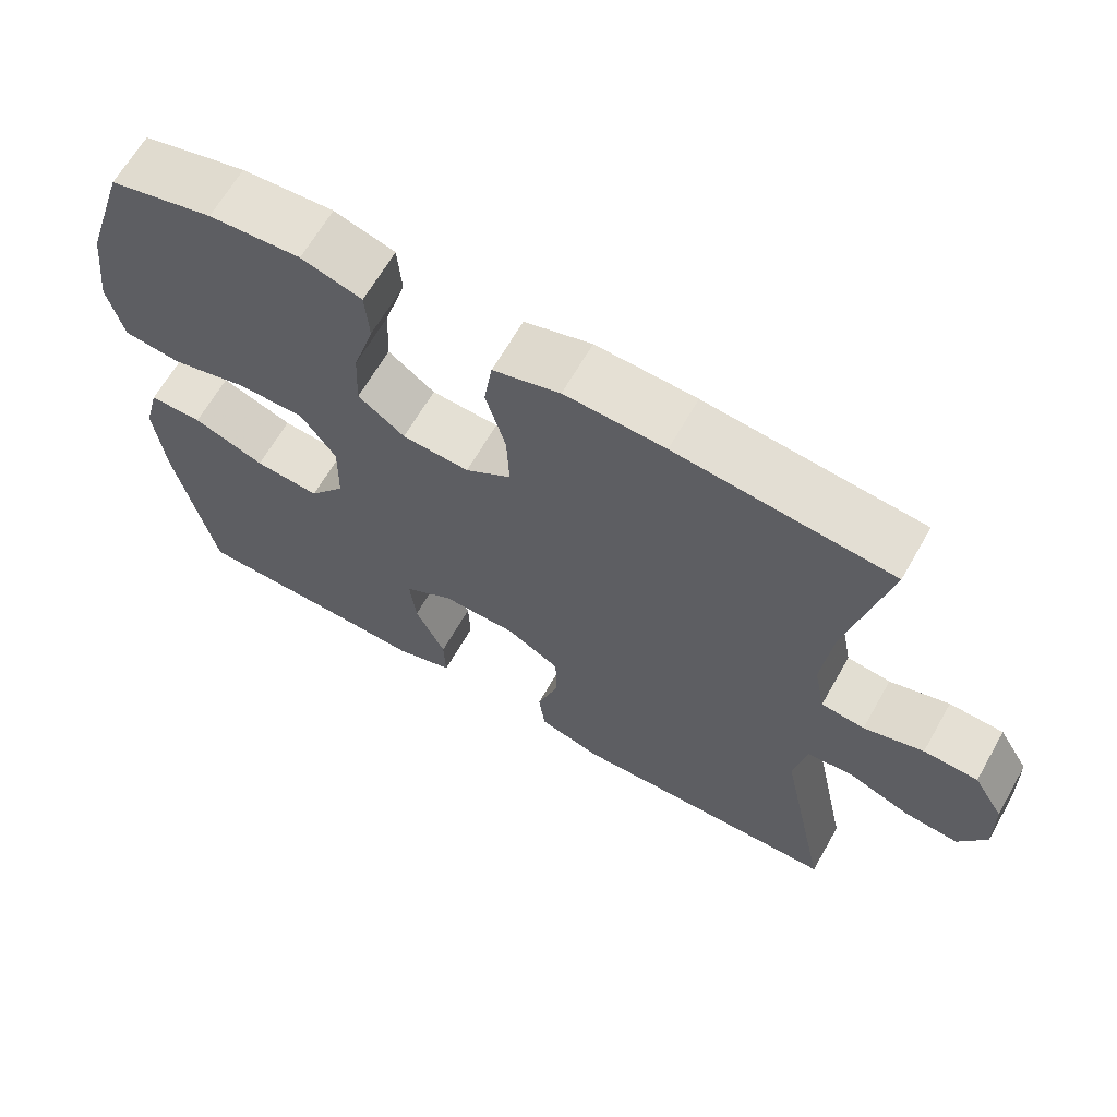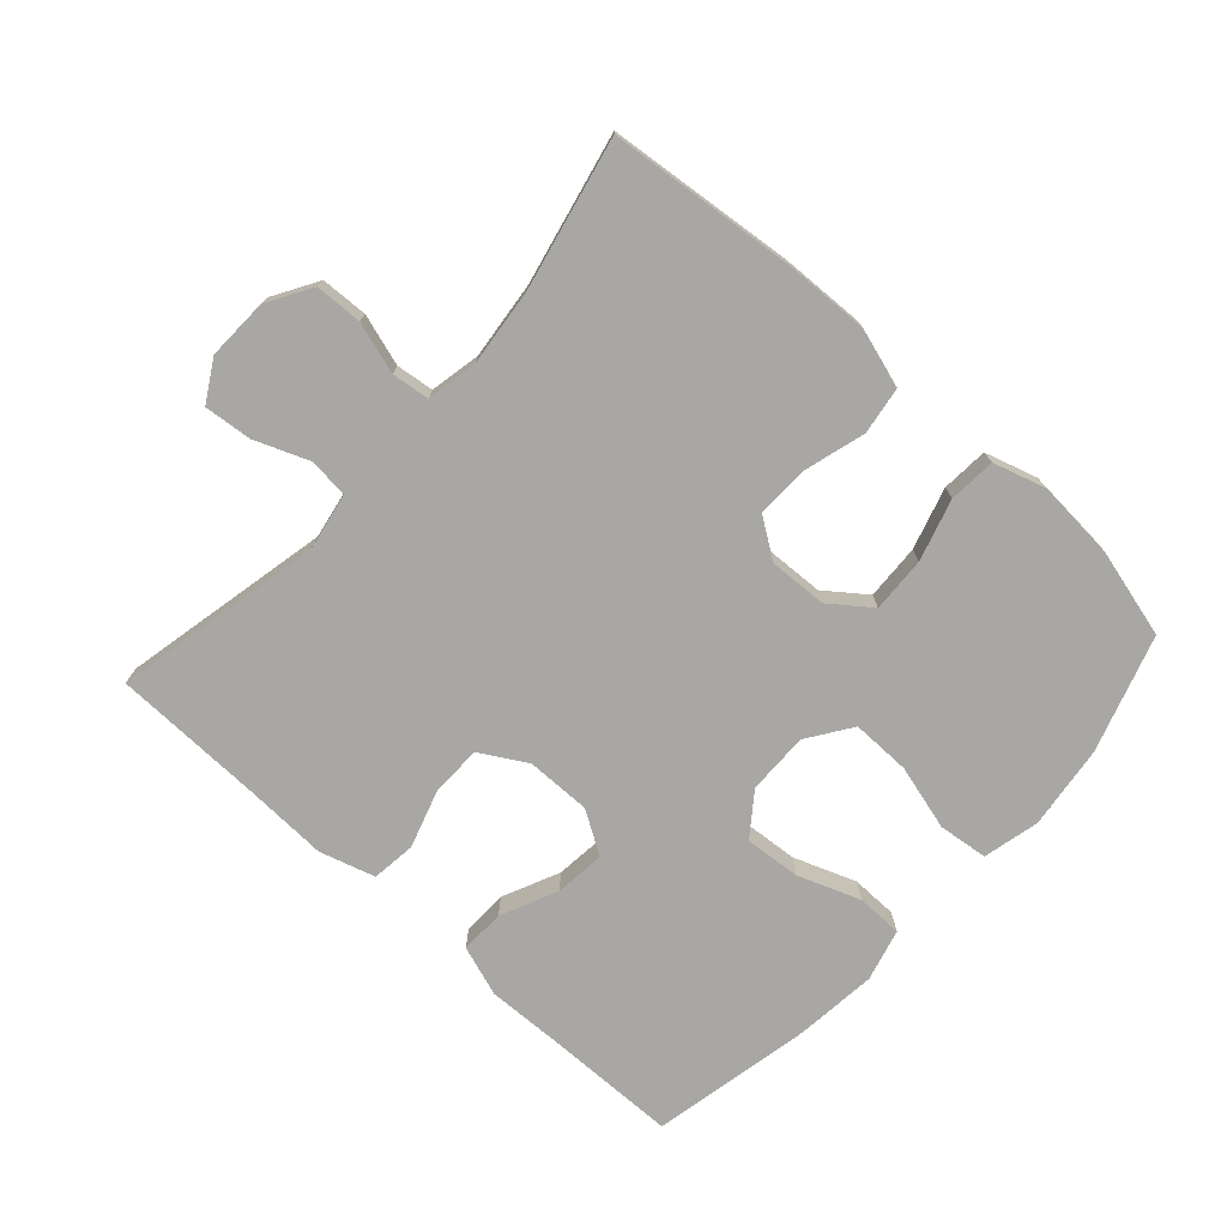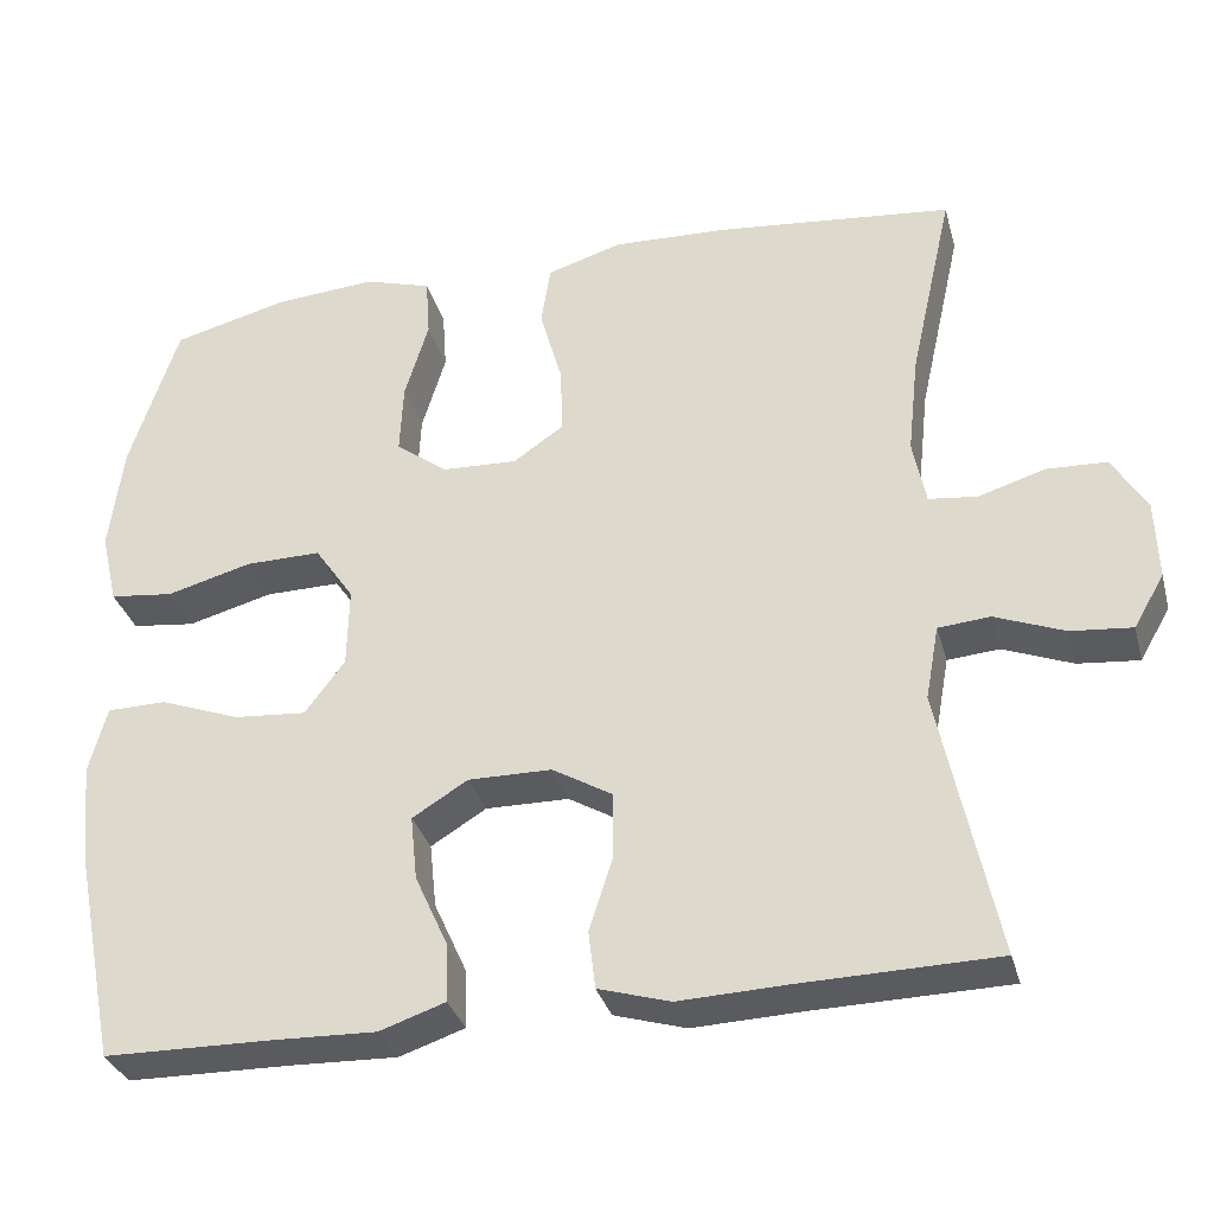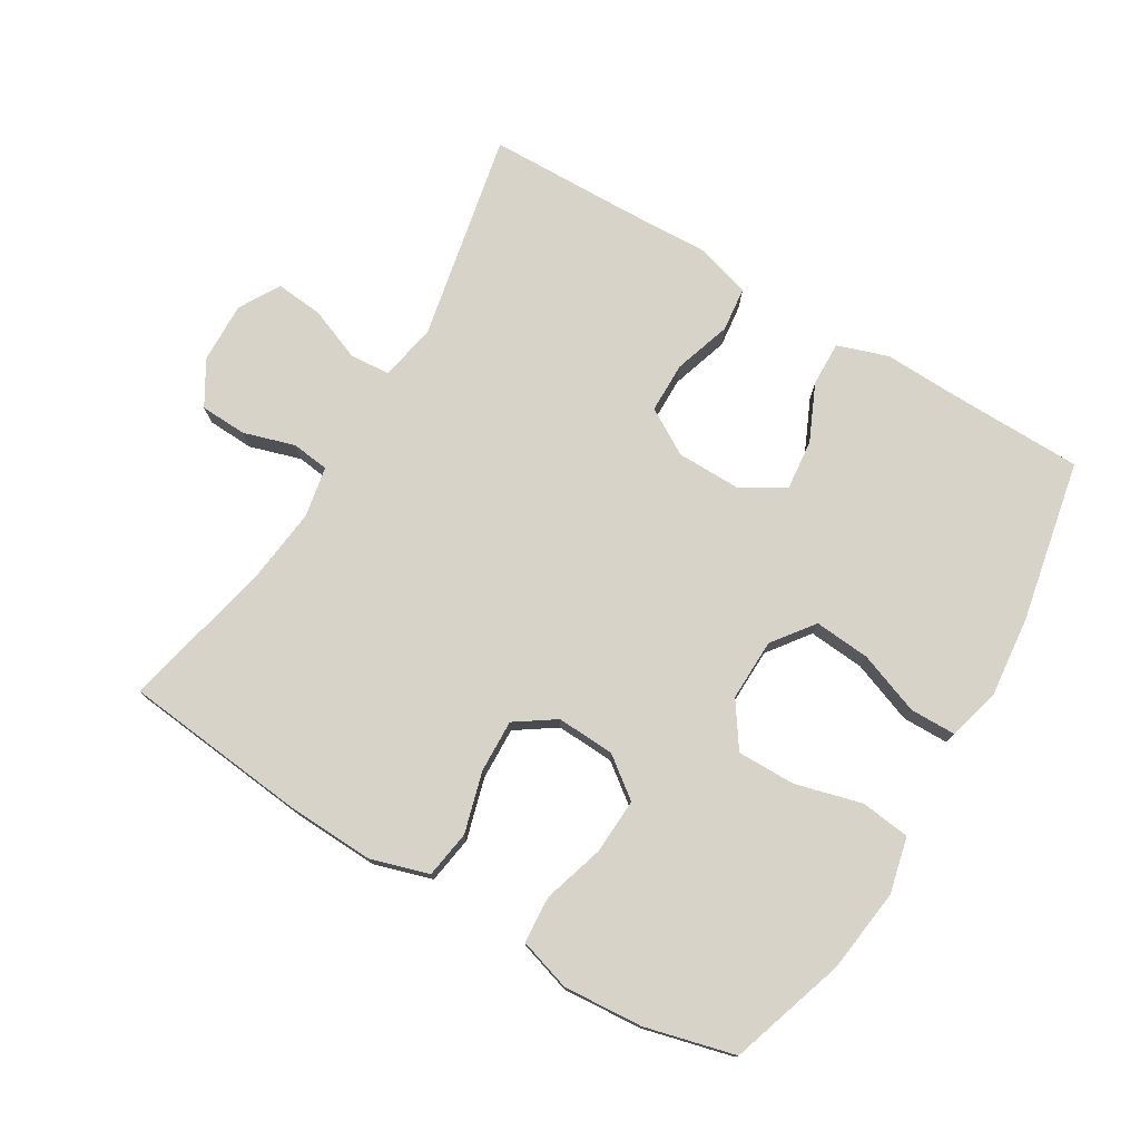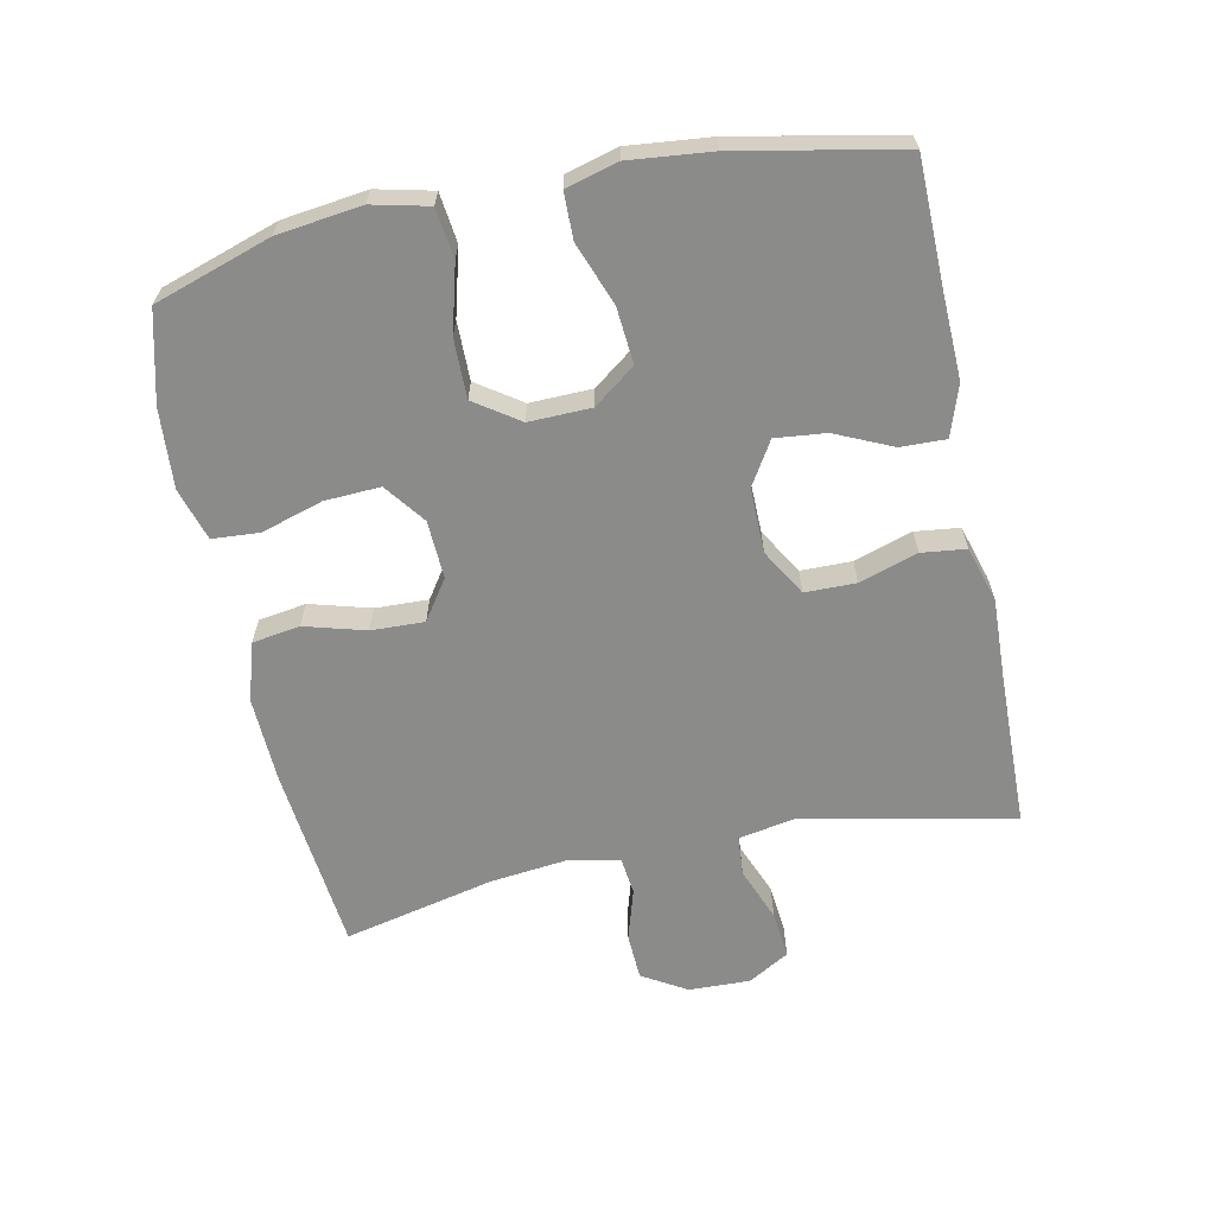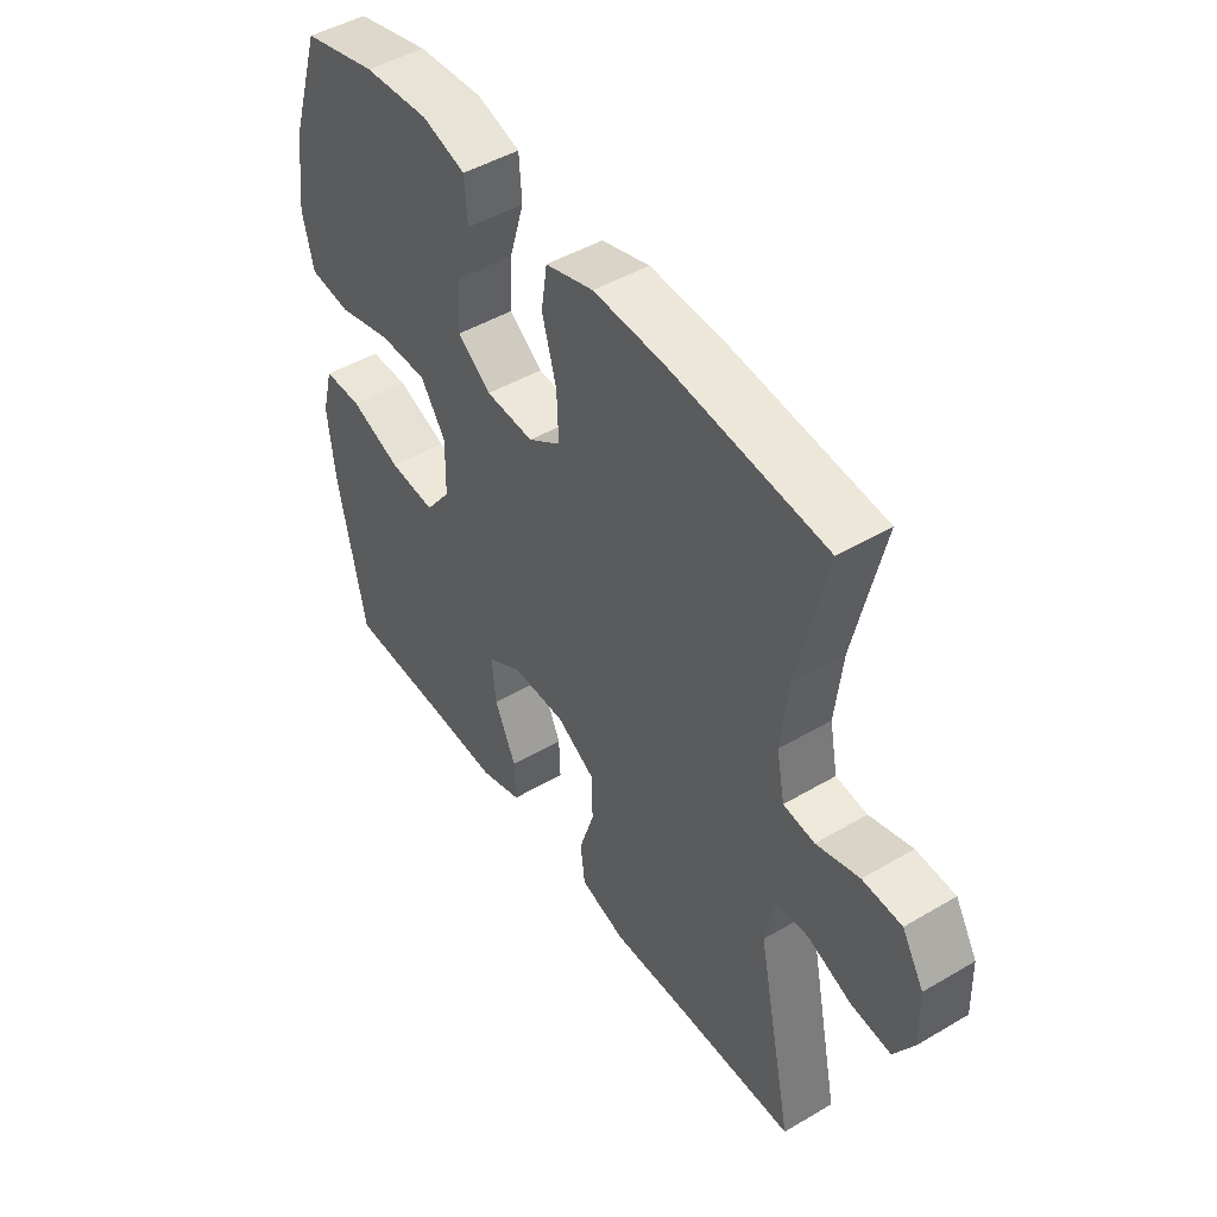
<metadata>
{"format":"obj","ext":"obj","renderer":"f3d","projection":"perspective","resolution":1024,"background":"white","views":[{"elev":65.3,"azim":-150.3,"up":"+Z"},{"elev":-74.8,"azim":-42.2,"up":"+Y"},{"elev":-32.8,"azim":-165.2,"up":"+Z"},{"elev":76.0,"azim":31.0,"up":"+Y"},{"elev":-63.7,"azim":101.8,"up":"+Y"},{"elev":47.0,"azim":-123.7,"up":"+Z"}]}
</metadata>
<code>
v 0.5 0.07 0.5
v 0.557 0.07 0.324
v 0.573 0.07 0.197
v 0.553 0.07 0.112
v 0.478 0.07 0.103
v 0.378 0.07 0.13
v 0.289 0.07 0.131
v 0.243 0.07 0.064
v 0.245 0.07 -0.03
v 0.292 0.07 -0.093
v 0.377 0.07 -0.086
v 0.471 0.07 -0.051
v 0.541 0.07 -0.052
v 0.562 0.07 -0.131
v 0.549 0.07 -0.255
v 0.5 0.07 -0.5
v 0.306 0.07 -0.503
v 0.182 0.07 -0.507
v 0.105 0.07 -0.481
v 0.107 0.07 -0.413
v 0.146 0.07 -0.327
v 0.154 0.07 -0.251
v 0.089 0.07 -0.211
v -0.009 0.07 -0.212
v -0.079 0.07 -0.253
v -0.08 0.07 -0.33
v -0.052 0.07 -0.418
v -0.06 0.07 -0.485
v -0.144 0.07 -0.51
v -0.272 0.07 -0.505
v -0.5 0.07 -0.5
v -0.434 0.07 -0.183
v -0.45 0.07 -0.096
v -0.511 0.07 -0.091
v -0.592 0.07 -0.123
v -0.664 0.07 -0.13
v -0.7 0.07 -0.068
v -0.697 0.07 0.025
v -0.657 0.07 0.092
v -0.586 0.07 0.095
v -0.508 0.07 0.071
v -0.451 0.07 0.078
v -0.436 0.07 0.155
v -0.449 0.07 0.272
v -0.5 0.07 0.5
v -0.218 0.07 0.529
v -0.087 0.07 0.534
v 0.001 0.07 0.507
v 0.012 0.07 0.435
v -0.014 0.07 0.343
v -0.017 0.07 0.263
v 0.043 0.07 0.222
v 0.131 0.07 0.226
v 0.192 0.07 0.272
v 0.188 0.07 0.356
v 0.16 0.07 0.449
v 0.165 0.07 0.52
v 0.244 0.07 0.544
v 0.364 0.07 0.535
v 0.5 0 0.5
v 0.557 0 0.324
v 0.573 0 0.197
v 0.553 0 0.112
v 0.478 0 0.103
v 0.378 0 0.13
v 0.289 0 0.131
v 0.243 0 0.064
v 0.245 0 -0.03
v 0.292 0 -0.093
v 0.377 0 -0.086
v 0.471 0 -0.051
v 0.541 0 -0.052
v 0.562 0 -0.131
v 0.549 0 -0.255
v 0.5 0 -0.5
v 0.306 0 -0.503
v 0.182 0 -0.507
v 0.105 0 -0.481
v 0.107 0 -0.413
v 0.146 0 -0.327
v 0.154 0 -0.251
v 0.089 0 -0.211
v -0.009 0 -0.212
v -0.079 0 -0.253
v -0.08 0 -0.33
v -0.052 0 -0.418
v -0.06 0 -0.485
v -0.144 0 -0.51
v -0.272 0 -0.505
v -0.5 0 -0.5
v -0.434 0 -0.183
v -0.45 0 -0.096
v -0.511 0 -0.091
v -0.592 0 -0.123
v -0.664 0 -0.13
v -0.7 0 -0.068
v -0.697 0 0.025
v -0.657 0 0.092
v -0.586 0 0.095
v -0.508 0 0.071
v -0.451 0 0.078
v -0.436 0 0.155
v -0.449 0 0.272
v -0.5 0 0.5
v -0.218 0 0.529
v -0.087 0 0.534
v 0.001 0 0.507
v 0.012 0 0.435
v -0.014 0 0.343
v -0.017 0 0.263
v 0.043 0 0.222
v 0.131 0 0.226
v 0.192 0 0.272
v 0.188 0 0.356
v 0.16 0 0.449
v 0.165 0 0.52
v 0.244 0 0.544
v 0.364 0 0.535
f 4 5 6
f 3 4 6
f 2 3 6
f 1 2 6
f 59 1 6
f 58 59 6
f 57 58 6
f 56 57 6
f 55 56 6
f 54 55 6 7
f 53 54 7 8
f 52 53 8 9
f 51 52 9 10
f 48 49 50
f 47 48 50
f 46 47 50
f 45 46 50
f 44 45 50
f 43 44 50 51
f 42 43 51 10
f 39 40 41
f 38 39 41
f 37 38 41
f 36 37 41
f 35 36 41
f 34 35 41
f 41 42 10
f 34 41 10
f 33 34 10
f 30 31 32
f 30 32 33
f 29 30 33
f 28 29 33
f 27 28 33
f 26 27 33
f 25 26 33
f 24 25 33
f 23 24 33 10
f 19 20 21
f 18 19 21
f 17 18 21
f 17 21 22
f 16 17 22
f 15 16 22
f 14 15 22
f 13 14 22
f 12 13 22
f 11 12 22
f 10 11 22 23
f 65 64 63
f 65 63 62
f 65 62 61
f 65 61 60
f 65 60 118
f 65 118 117
f 65 117 116
f 65 116 115
f 65 115 114
f 66 65 114 113
f 67 66 113 112
f 68 67 112 111
f 69 68 111 110
f 109 108 107
f 109 107 106
f 109 106 105
f 109 105 104
f 109 104 103
f 110 109 103 102
f 69 110 102 101
f 100 99 98
f 100 98 97
f 100 97 96
f 100 96 95
f 100 95 94
f 100 94 93
f 69 101 100
f 69 100 93
f 69 93 92
f 91 90 89
f 92 91 89
f 92 89 88
f 92 88 87
f 92 87 86
f 92 86 85
f 92 85 84
f 92 84 83
f 69 92 83 82
f 80 79 78
f 80 78 77
f 80 77 76
f 81 80 76
f 81 76 75
f 81 75 74
f 81 74 73
f 81 73 72
f 81 72 71
f 81 71 70
f 82 81 70 69
f 1 60 61 2
f 2 61 62 3
f 3 62 63 4
f 4 63 64 5
f 5 64 65 6
f 6 65 66 7
f 7 66 67 8
f 8 67 68 9
f 9 68 69 10
f 10 69 70 11
f 11 70 71 12
f 12 71 72 13
f 13 72 73 14
f 14 73 74 15
f 15 74 75 16
f 16 75 76 17
f 17 76 77 18
f 18 77 78 19
f 19 78 79 20
f 20 79 80 21
f 21 80 81 22
f 22 81 82 23
f 23 82 83 24
f 24 83 84 25
f 25 84 85 26
f 26 85 86 27
f 27 86 87 28
f 28 87 88 29
f 29 88 89 30
f 30 89 90 31
f 31 90 91 32
f 32 91 92 33
f 33 92 93 34
f 34 93 94 35
f 35 94 95 36
f 36 95 96 37
f 37 96 97 38
f 38 97 98 39
f 39 98 99 40
f 40 99 100 41
f 41 100 101 42
f 42 101 102 43
f 43 102 103 44
f 44 103 104 45
f 45 104 105 46
f 46 105 106 47
f 47 106 107 48
f 48 107 108 49
f 49 108 109 50
f 50 109 110 51
f 51 110 111 52
f 52 111 112 53
f 53 112 113 54
f 54 113 114 55
f 55 114 115 56
f 56 115 116 57
f 57 116 117 58
f 58 117 118 59
f 59 118 60 1

</code>
